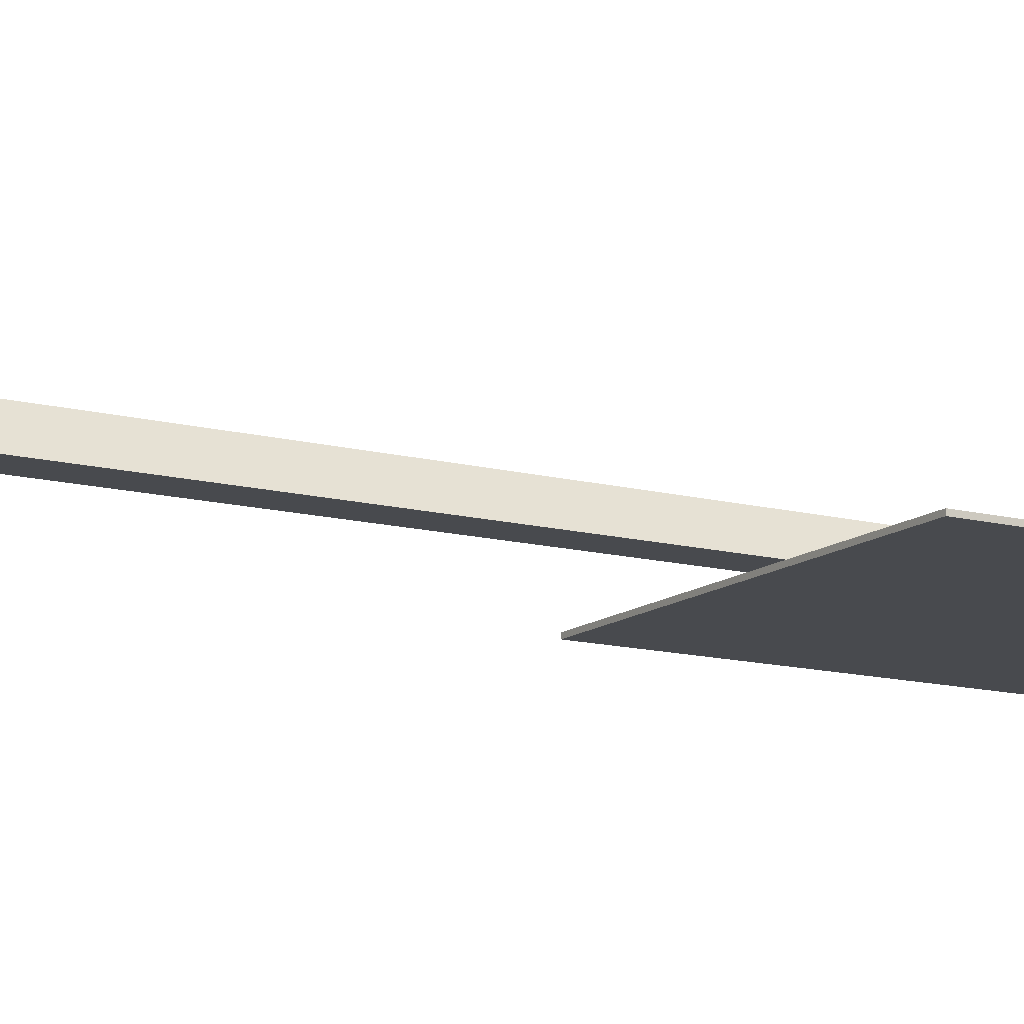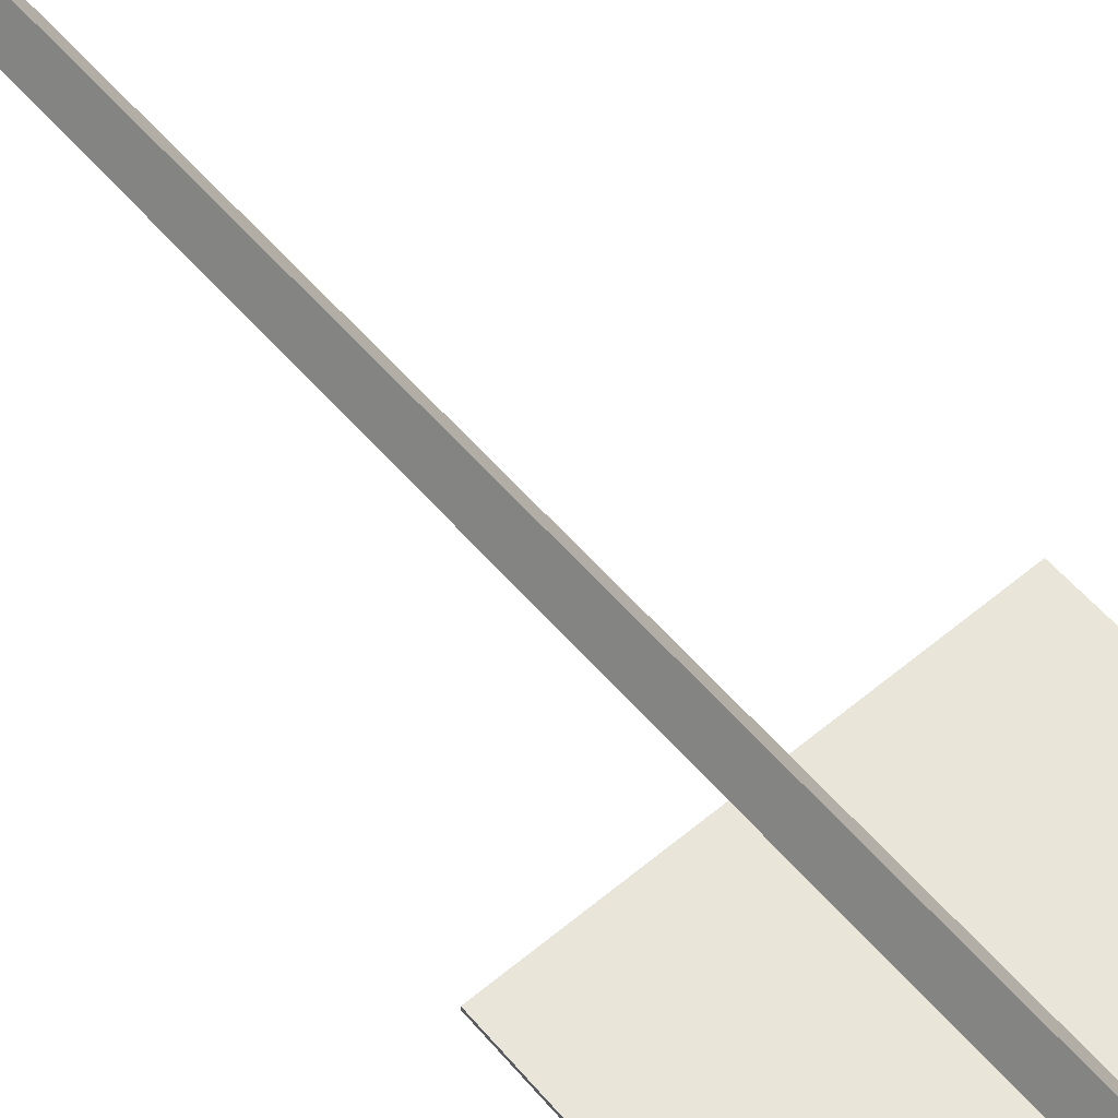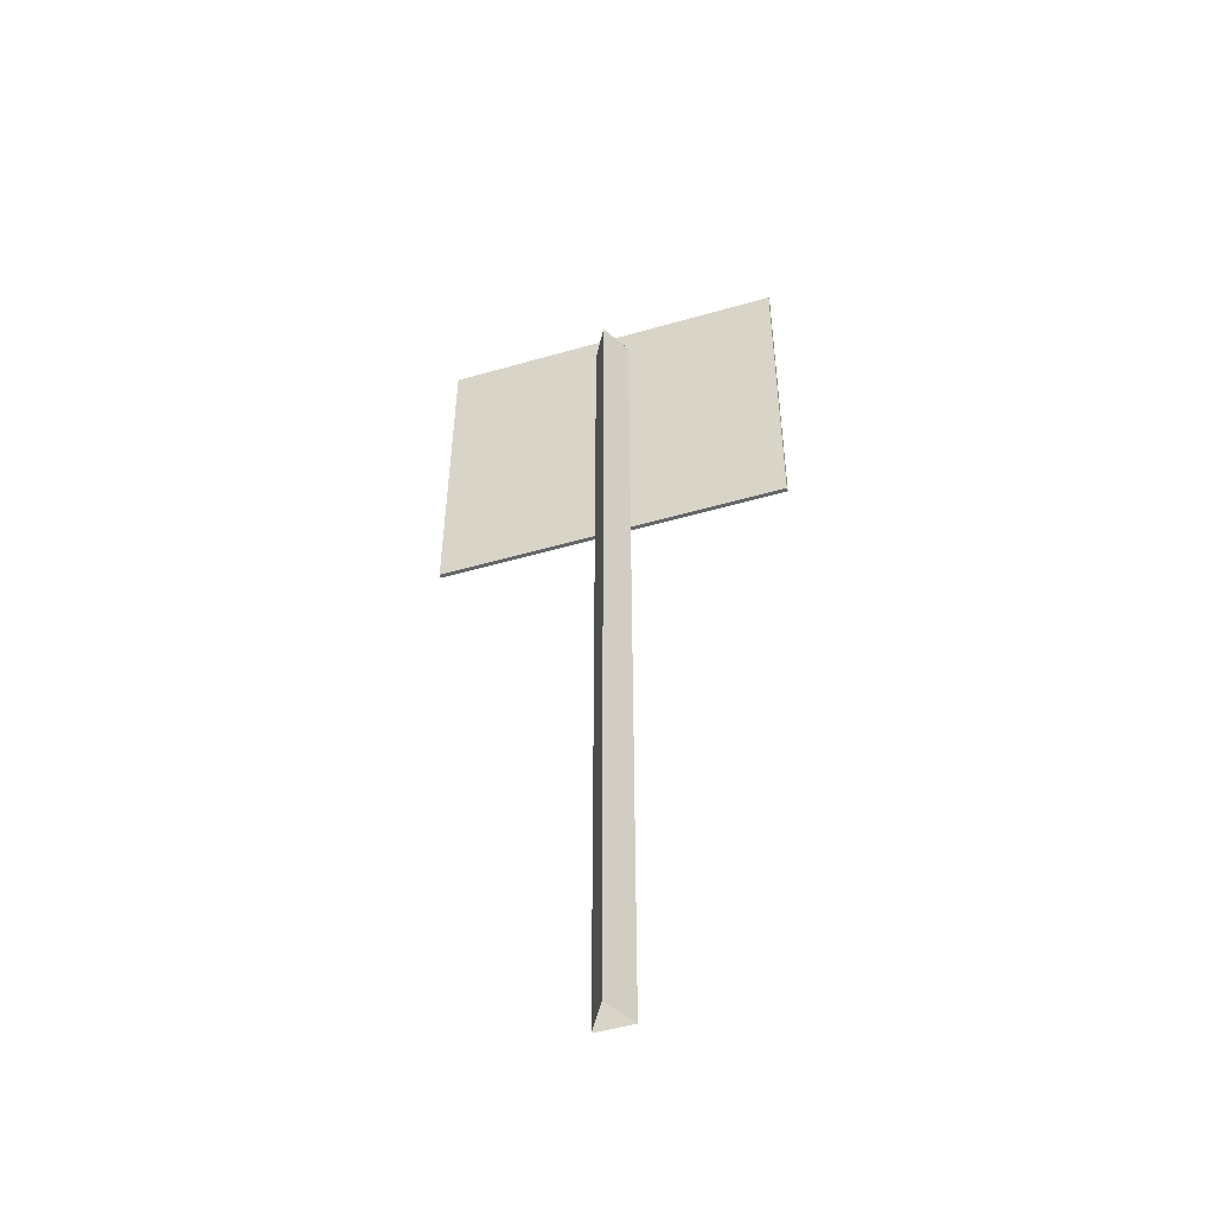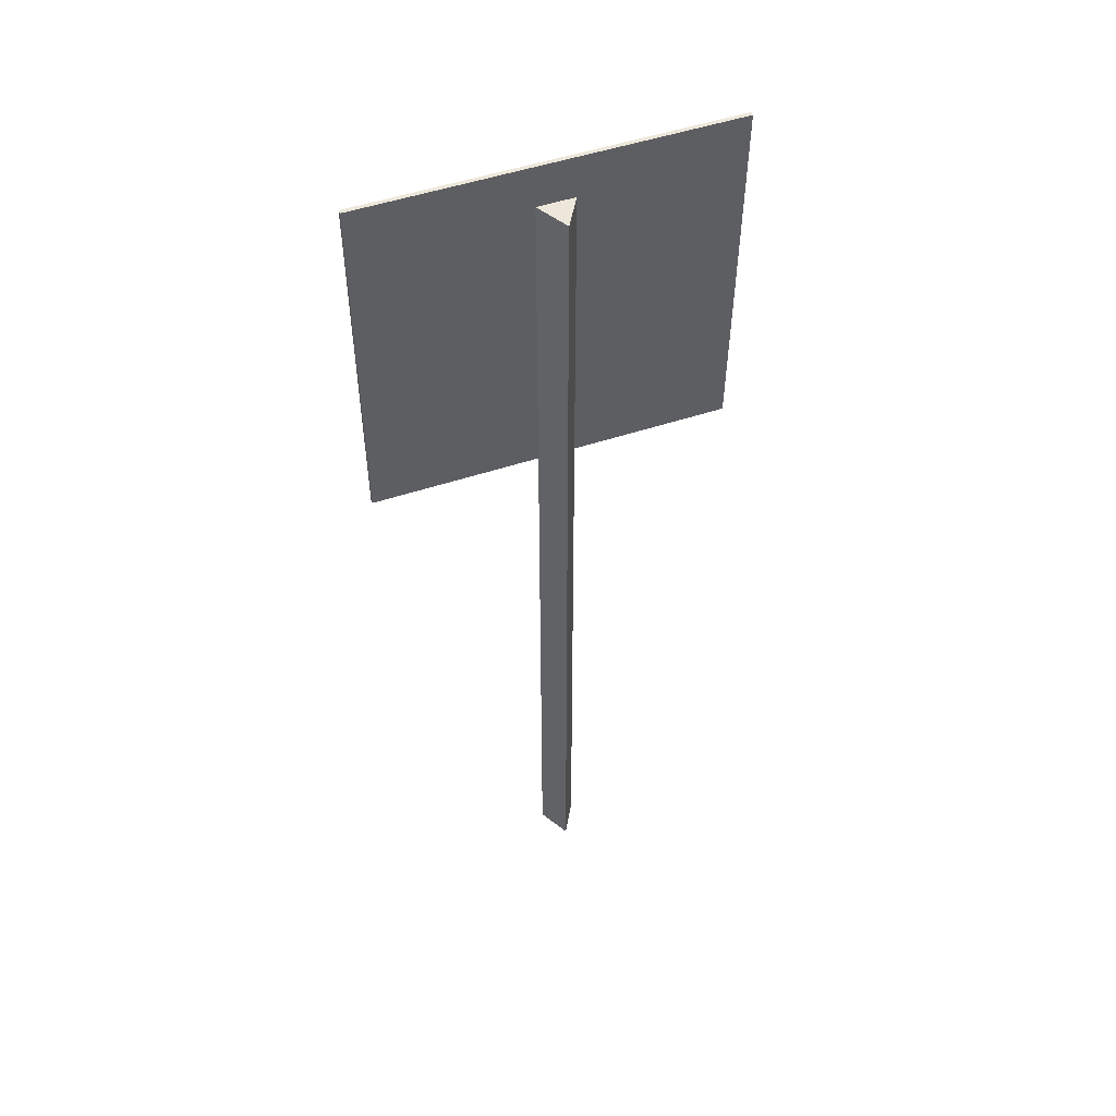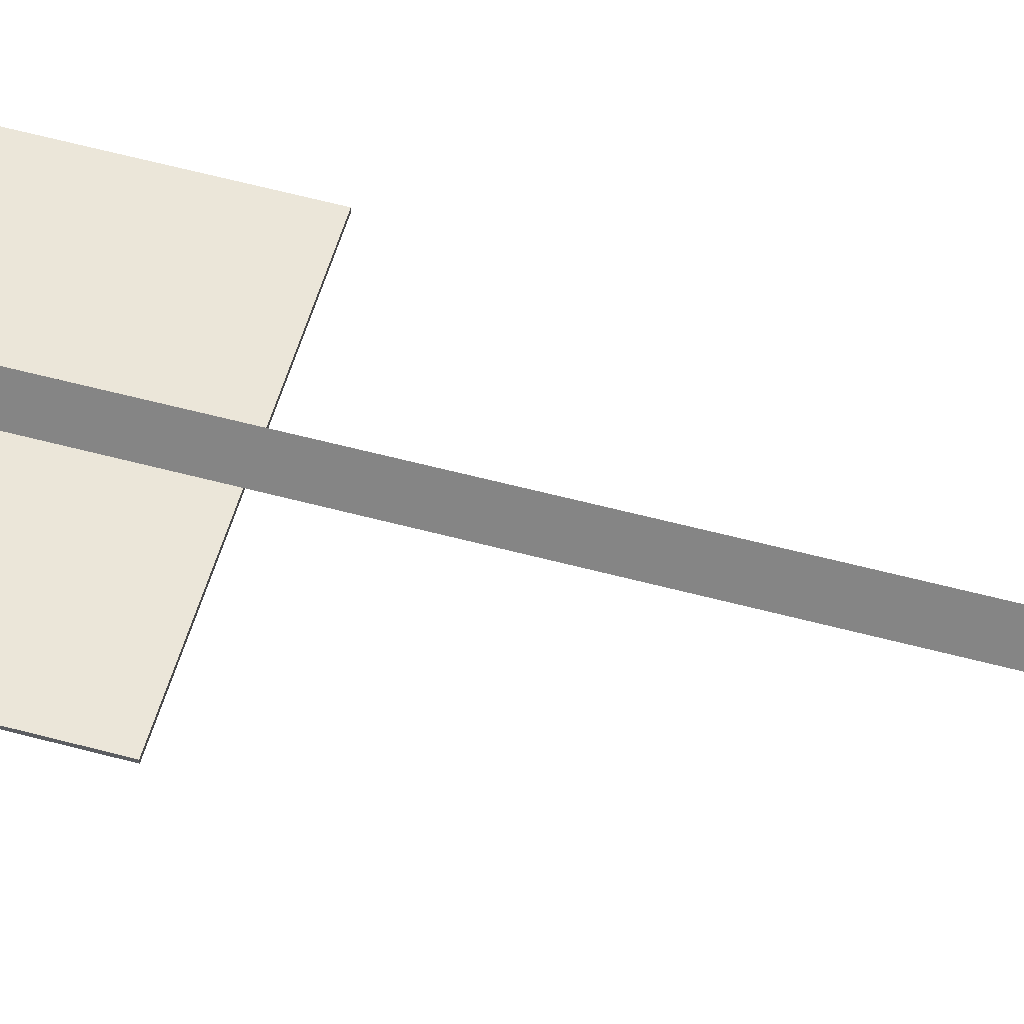
<metadata>
{"format":"obj","ext":"obj","renderer":"f3d","projection":"perspective","resolution":1024,"background":"white","views":[{"elev":-13.1,"azim":59.0,"up":"+Z"},{"elev":58.4,"azim":139.4,"up":"+Z"},{"elev":-51.9,"azim":17.2,"up":"+Y"},{"elev":51.5,"azim":-19.8,"up":"+Y"},{"elev":56.3,"azim":-74.3,"up":"+Z"}]}
</metadata>
<code>
v 1.677e-08 -3.272e-18 0.05344
v 0.04628 2.438 -0.02672
v 0.04628 1.636e-18 -0.02672
v 1.677e-08 2.438 0.05344
v 0.04628 1.636e-18 -0.02672
v -0.04628 2.438 -0.02672
v -0.04628 1.636e-18 -0.02672
v 0.04628 2.438 -0.02672
v -0.04628 1.636e-18 -0.02672
v 1.677e-08 2.438 0.05344
v 1.677e-08 -3.272e-18 0.05344
v -0.04628 2.438 -0.02672
v -0.04628 2.438 -0.02672
v 0.04628 2.438 -0.02672
v 1.677e-08 2.438 0.05344
v -0.4616 2.535 -0.05062
v 0.4413 1.621 -0.05062
v 0.4492 2.535 -0.05062
v -0.4609 1.621 -0.05062
v 0.4413 1.621 -0.04062
v -0.4616 2.535 -0.04062
v 0.4492 2.535 -0.04062
v -0.4609 1.621 -0.04062
v 0.4413 1.621 -0.04062
v -0.4609 1.621 -0.05062
v -0.4609 1.621 -0.04062
v 0.4413 1.621 -0.05062
v -0.4609 1.621 -0.04062
v -0.4616 2.535 -0.05062
v -0.4616 2.535 -0.04062
v -0.4609 1.621 -0.05062
v -0.4616 2.535 -0.04062
v 0.4492 2.535 -0.05062
v 0.4492 2.535 -0.04062
v -0.4616 2.535 -0.05062
v 0.4492 2.535 -0.04062
v 0.4413 1.621 -0.05062
v 0.4413 1.621 -0.04062
v 0.4492 2.535 -0.05062
g Sign_NoLeftTurn
f 3 2 1
f 4 1 2
f 7 6 5
f 8 5 6
f 11 10 9
f 12 9 10
f 15 14 13
f 18 17 16
f 19 16 17
f 22 21 20
f 23 20 21
f 26 25 24
f 27 24 25
f 30 29 28
f 31 28 29
f 34 33 32
f 35 32 33
f 38 37 36
f 39 36 37

</code>
